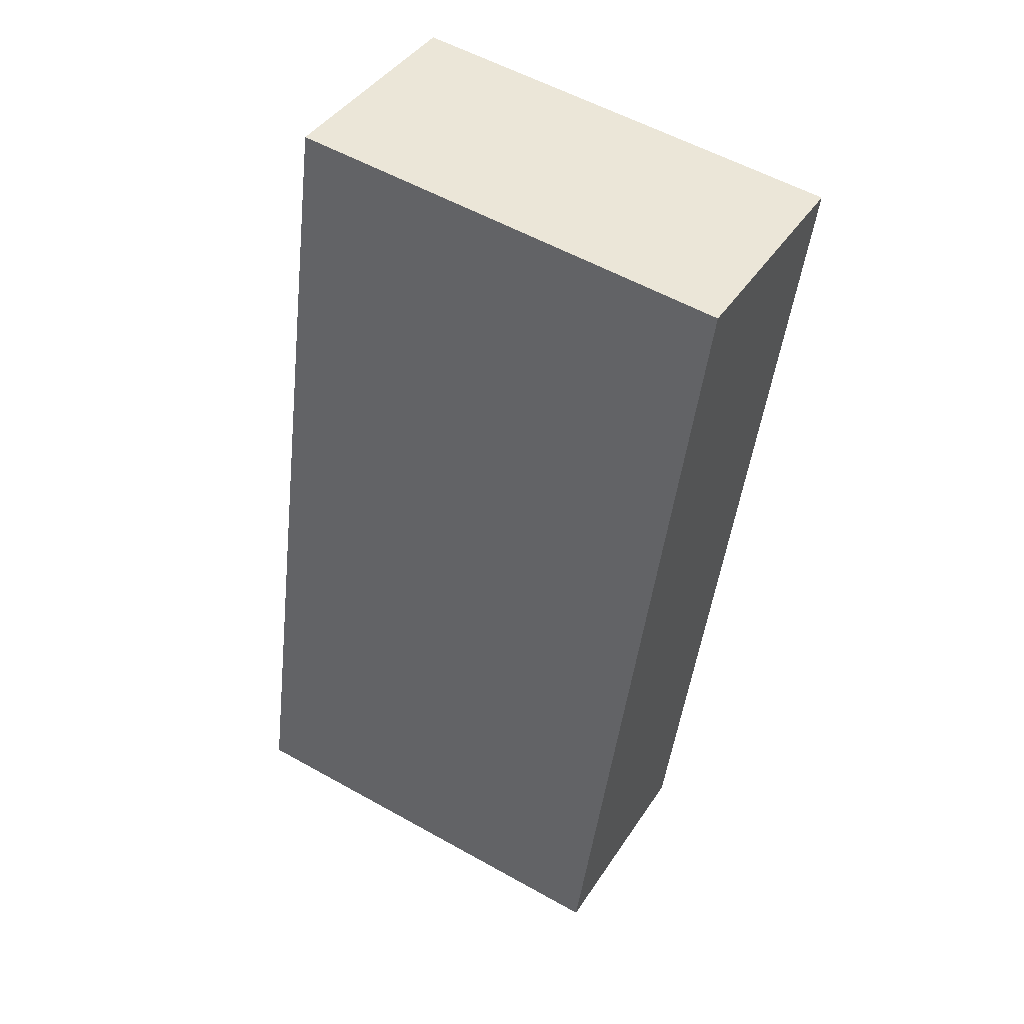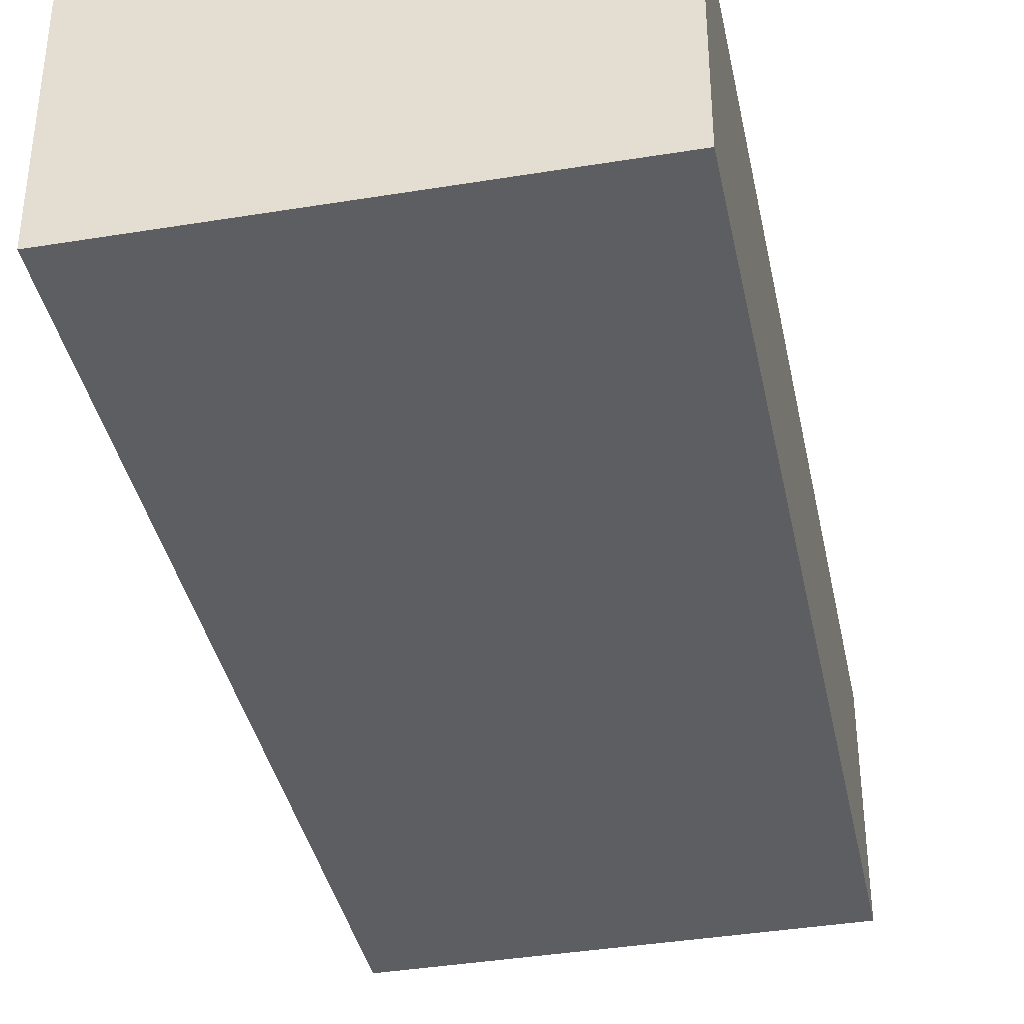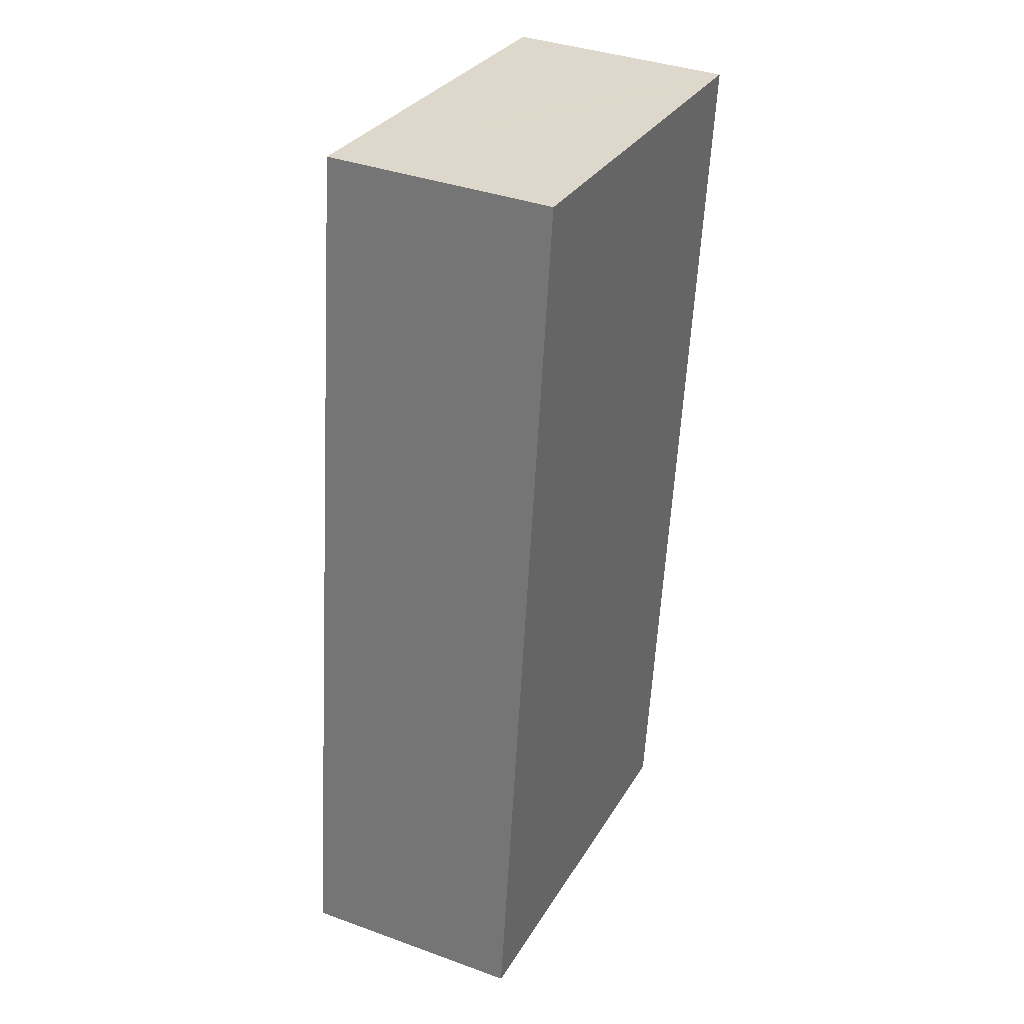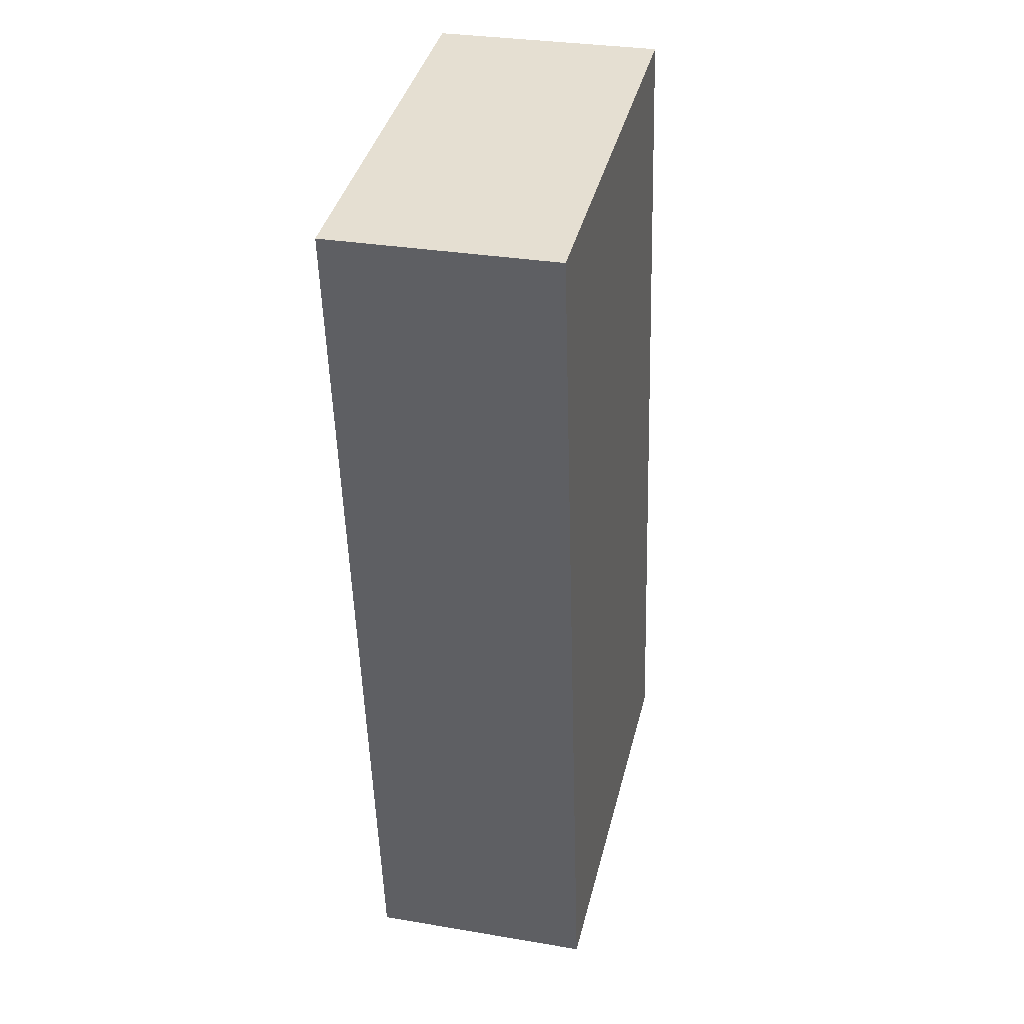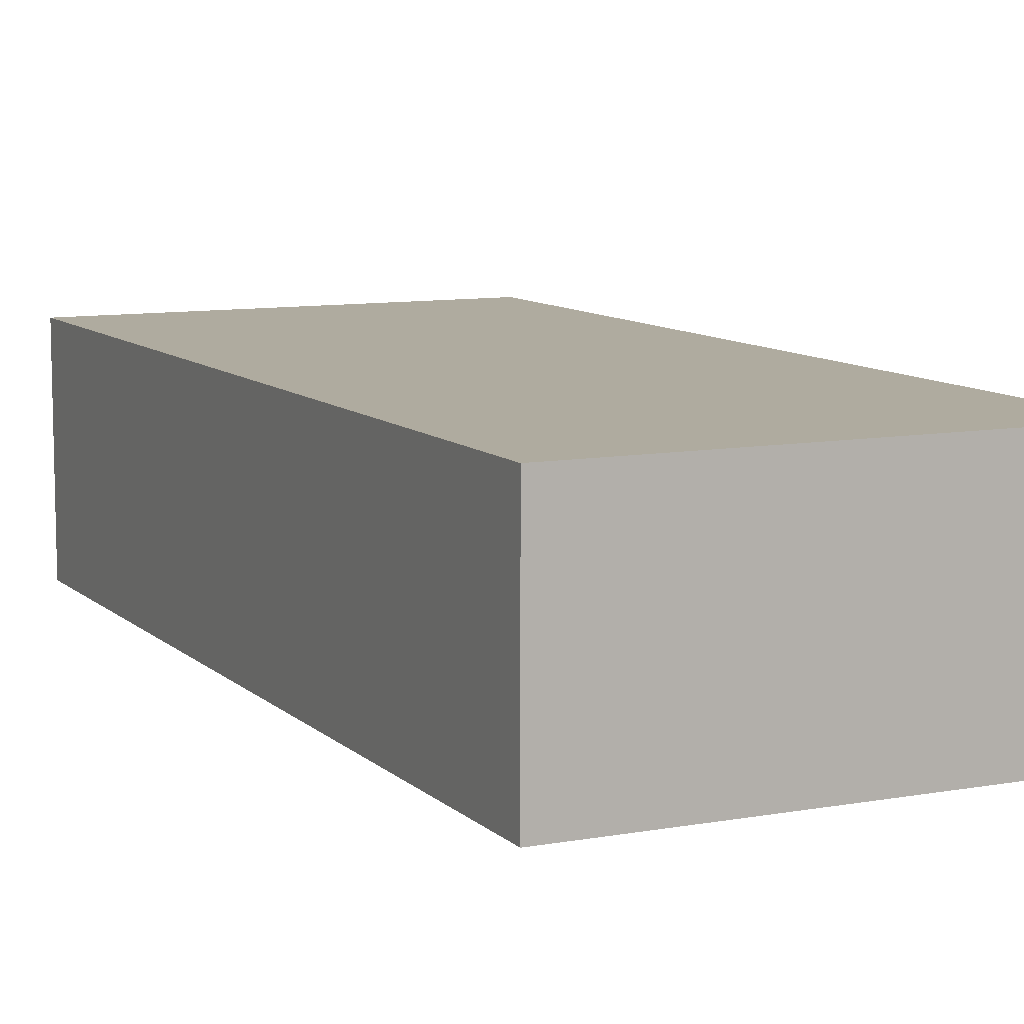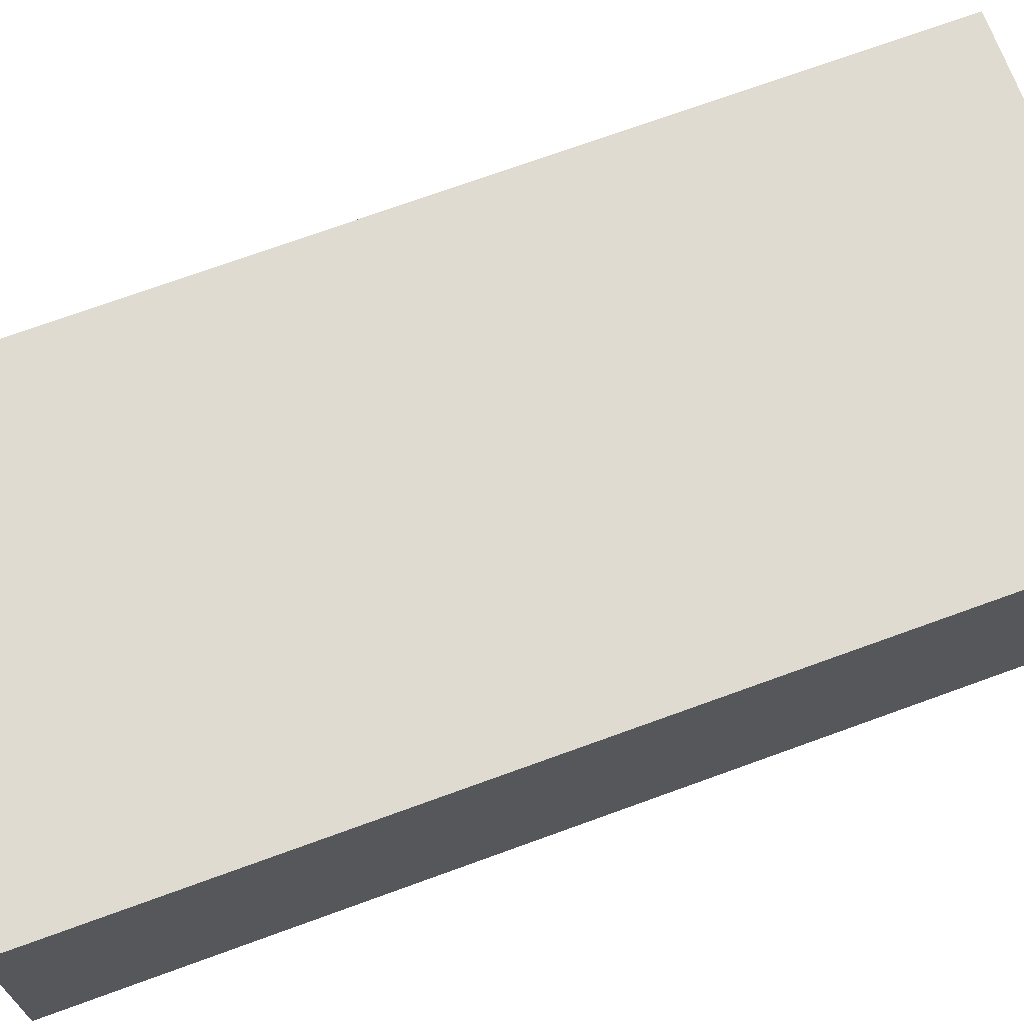
<metadata>
{"format":"obj","ext":"obj","renderer":"f3d","projection":"perspective","resolution":1024,"background":"white","views":[{"elev":40.9,"azim":30.0,"up":"+Z"},{"elev":-38.4,"azim":18.9,"up":"+Y"},{"elev":37.2,"azim":-65.0,"up":"+Z"},{"elev":31.0,"azim":103.6,"up":"+Z"},{"elev":9.6,"azim":161.7,"up":"+Y"},{"elev":70.0,"azim":-102.9,"up":"+Y"}]}
</metadata>
<code>
v  0 2.741 1.678e-16
v  6.573 2.741 10.3
v  5.141 2.741 -0.632
v  1.387 2.741 10.96
v  6.15 2.741 10.36
v  6.573 -6.308e-16 10.3
v  5.141 3.87e-17 -0.632
v  0 0 0
v  1.387 -6.71e-16 10.96
v  6.15 -6.341e-16 10.36
g defaultobject
f 1 2 3
f 2 1 4
f 2 4 5
f 6 3 2
f 3 6 7
f 7 1 3
f 1 7 8
f 8 4 1
f 4 8 9
f 5 6 2
f 6 5 4
f 6 4 10
f 10 4 9
f 10 7 6
f 7 10 8
f 8 10 9

</code>
